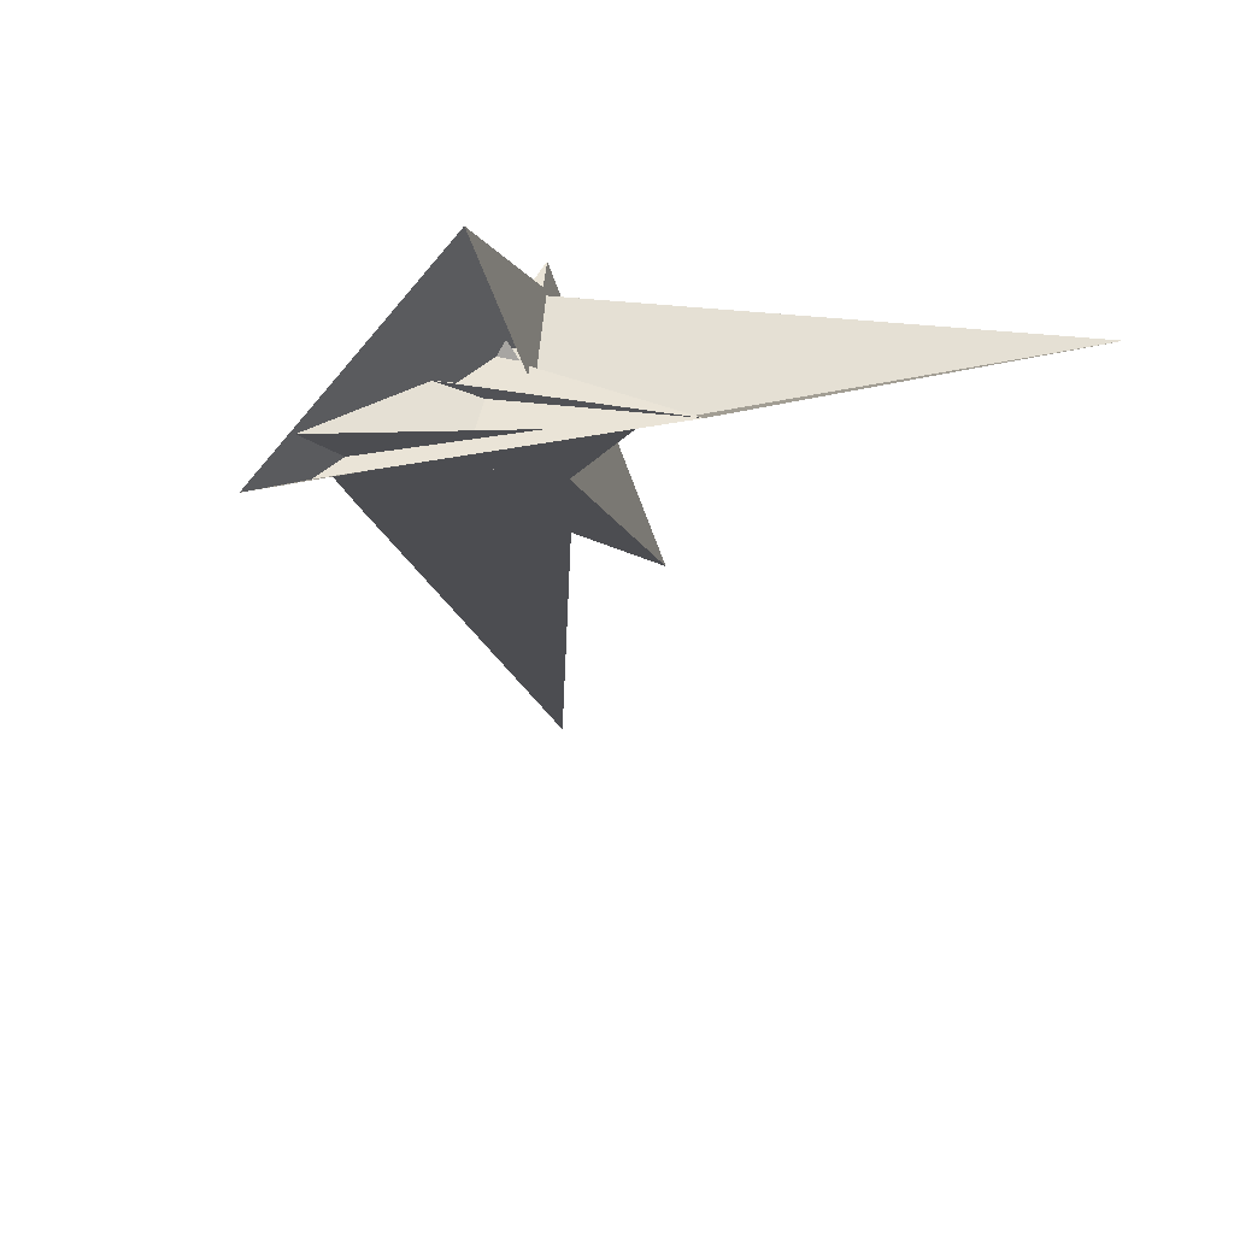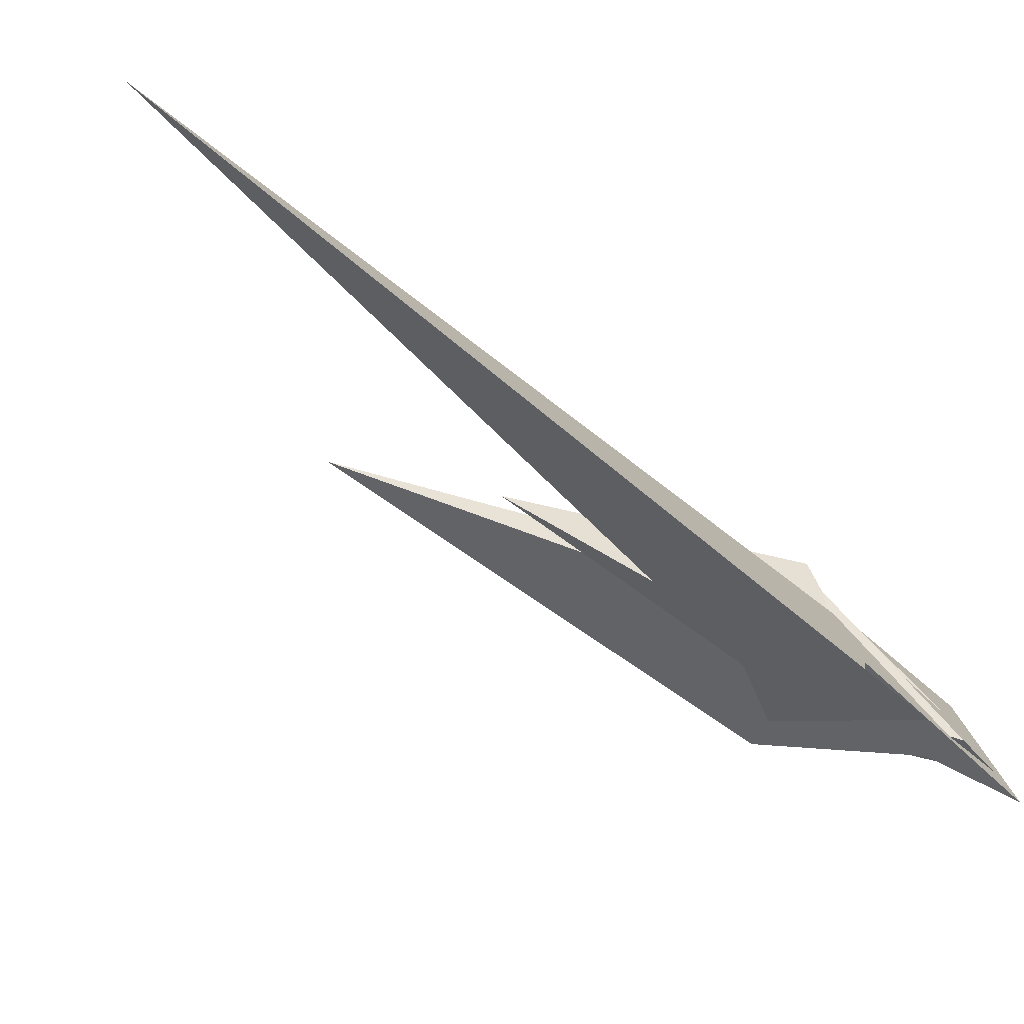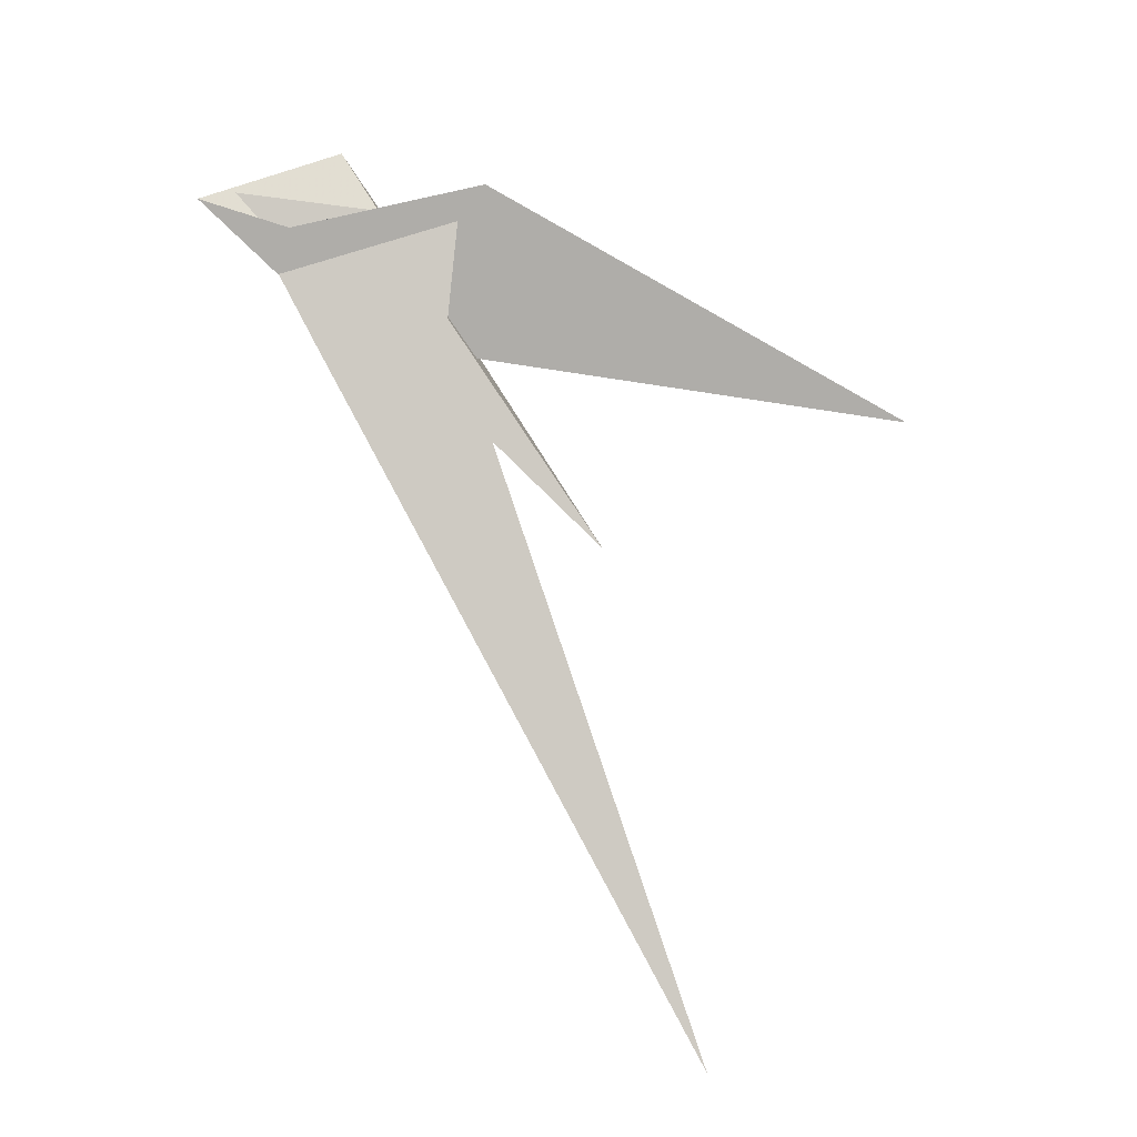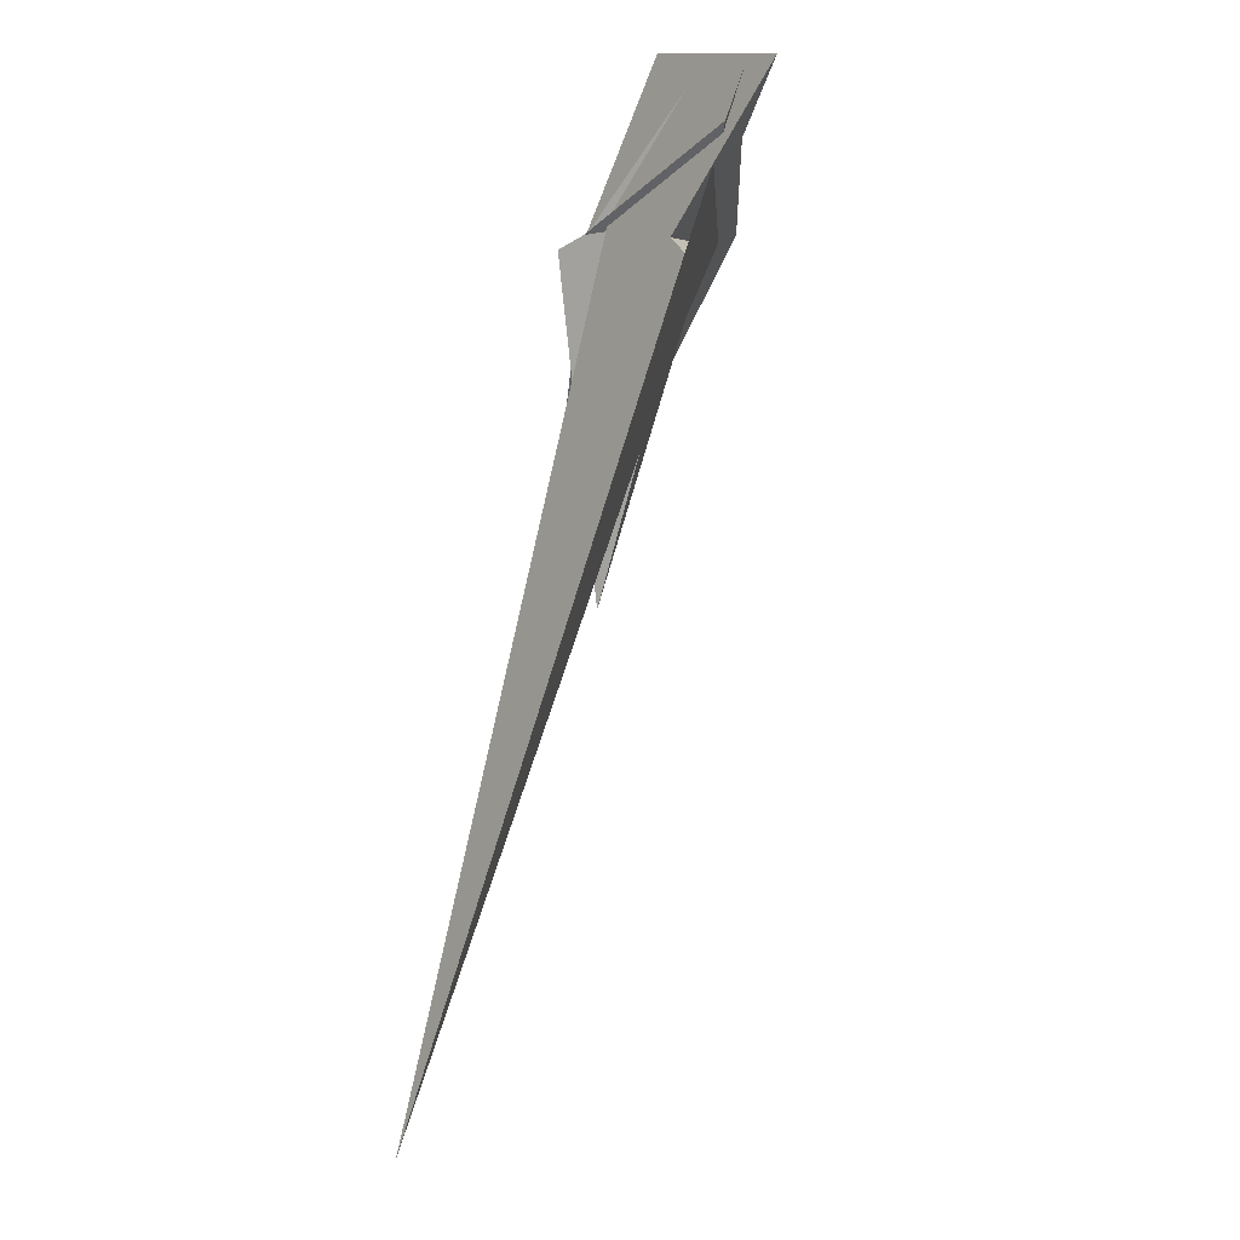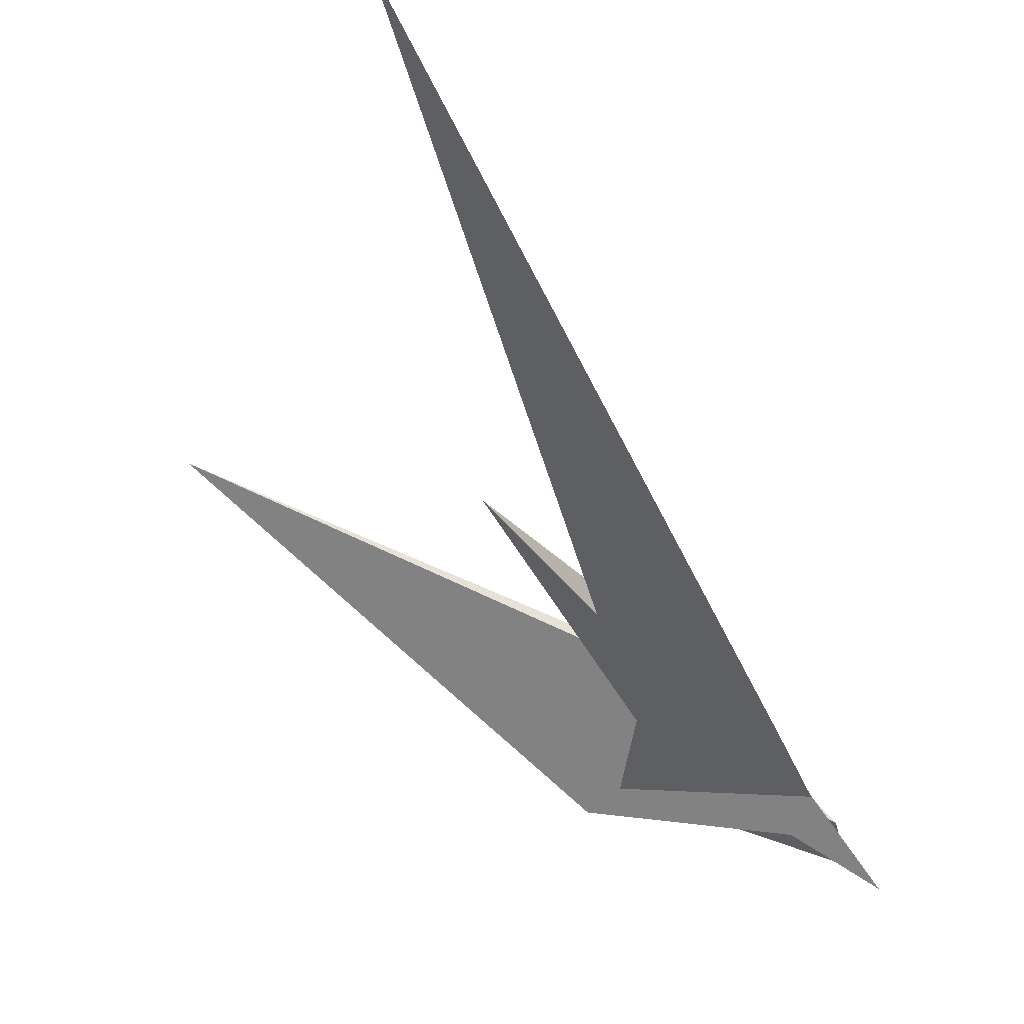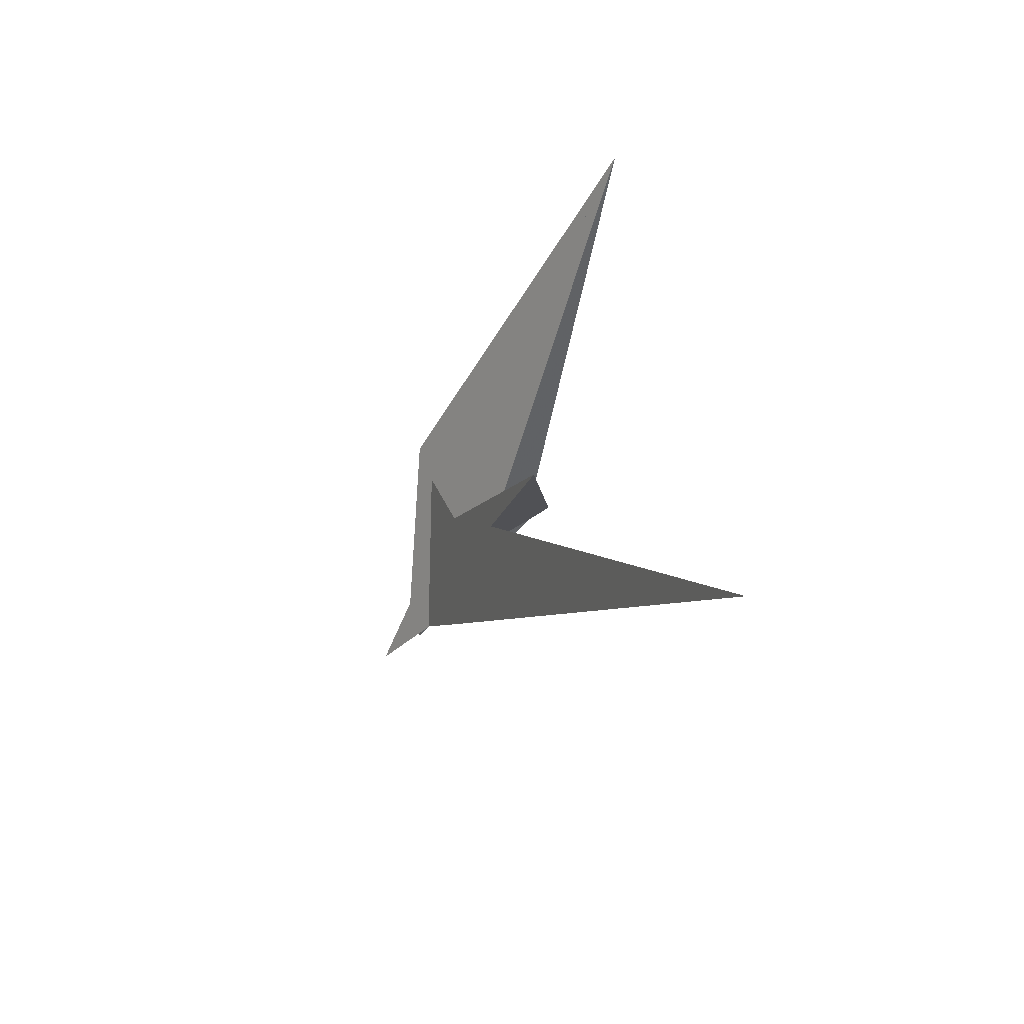
<metadata>
{"format":"obj","ext":"obj","renderer":"f3d","projection":"perspective","resolution":1024,"background":"white","views":[{"elev":-36.4,"azim":164.1,"up":"+Z"},{"elev":-19.4,"azim":29.1,"up":"+Z"},{"elev":-22.8,"azim":-164.8,"up":"+Y"},{"elev":-29.6,"azim":104.5,"up":"+Y"},{"elev":-28.3,"azim":3.1,"up":"+Z"},{"elev":-66.8,"azim":-80.6,"up":"+Y"}]}
</metadata>
<code>
v -12.85 11.81 4.519
v -13.14 11.57 7.376
v -7.842 9.481 63.7
v 2.565 13.02 45.2
v 98.83 42.52 -71.05
v 37.11 24.52 -11.96
v -359.6 -80.96 195.7
v 4.477 15.12 17.42
v -3.776 11.08 52.79
v -18.09 12.32 -24.86
v -27.21 9.359 -11
v -18.73 9.157 87.21
v -141.1 -206.8 90.96
v -24.21 -4.552 44.23
v 44.02 112 0.7603
v -31.96 -21.64 7.754
v -16.14 11.92 67.87
v -18.71 0.2919 -7.906
v -45.04 -45.12 3.9
v -31.59 -21.05 7.128
v 11.19 -1.261 8.733
v 42.12 34.95 -14.72
v -8.548 10.07 65.97
v 7.855 -21.88 -9.242
v -65.05 -116 35.37
v 59.7 61.01 -21.36
v -31.94 -56.79 35.3
v -7.956 -4.401 27.62
v 70.97 8.194 -50.32
v 85.06 6.797 -65.05
v 3.22 22.28 22.22
v 118.3 26.27 -94.67
v 89.99 3.434 -54.36
v -6.148 -20.65 -16.64
v 4.204 -11.37 -3.275
v 6.549 6.14 39.94
v 43.83 3.657 -5.517
v -4.436 18.22 14.51
v -20.17 28.33 -16.15
v -81.87 47.79 -25.14
v 50.4 -65.49 -17.66
v 42.11 -44.47 -6.315
v -181.3 -570.6 233.7
v -58.25 24.52 -17.09
f 1 2 11 6 5 10 7 3 4 9 8
f 1 2 20 16 14 15 17 12 13 19 18
f 3 4 26 22 21 24 27 25 13 12 23
f 5 6 22 21 31 28 14 15 32 30 29
f 3 7 16 14 28 36 37 35 34 33 23
f 8 9 17 12 23 33 29 30 40 39 38
f 1 8 38 31 21 24 42 41 34 35 18
f 5 10 44 19 13 25 43 41 34 33 29
f 4 9 17 15 32 42 41 43 36 37 26
f 2 11 39 38 31 28 36 43 25 27 20
f 7 10 44 40 30 32 42 24 27 20 16
f 6 11 39 40 44 19 18 35 37 26 22

</code>
